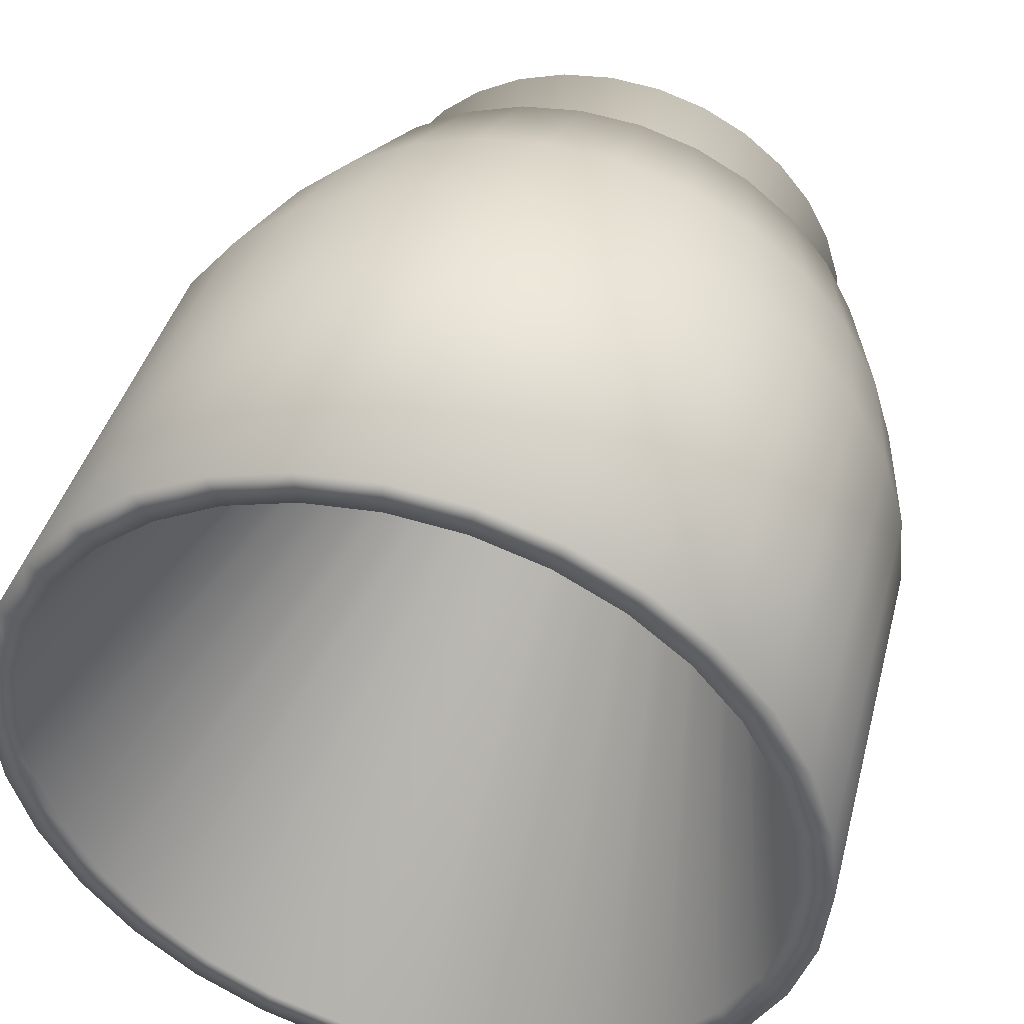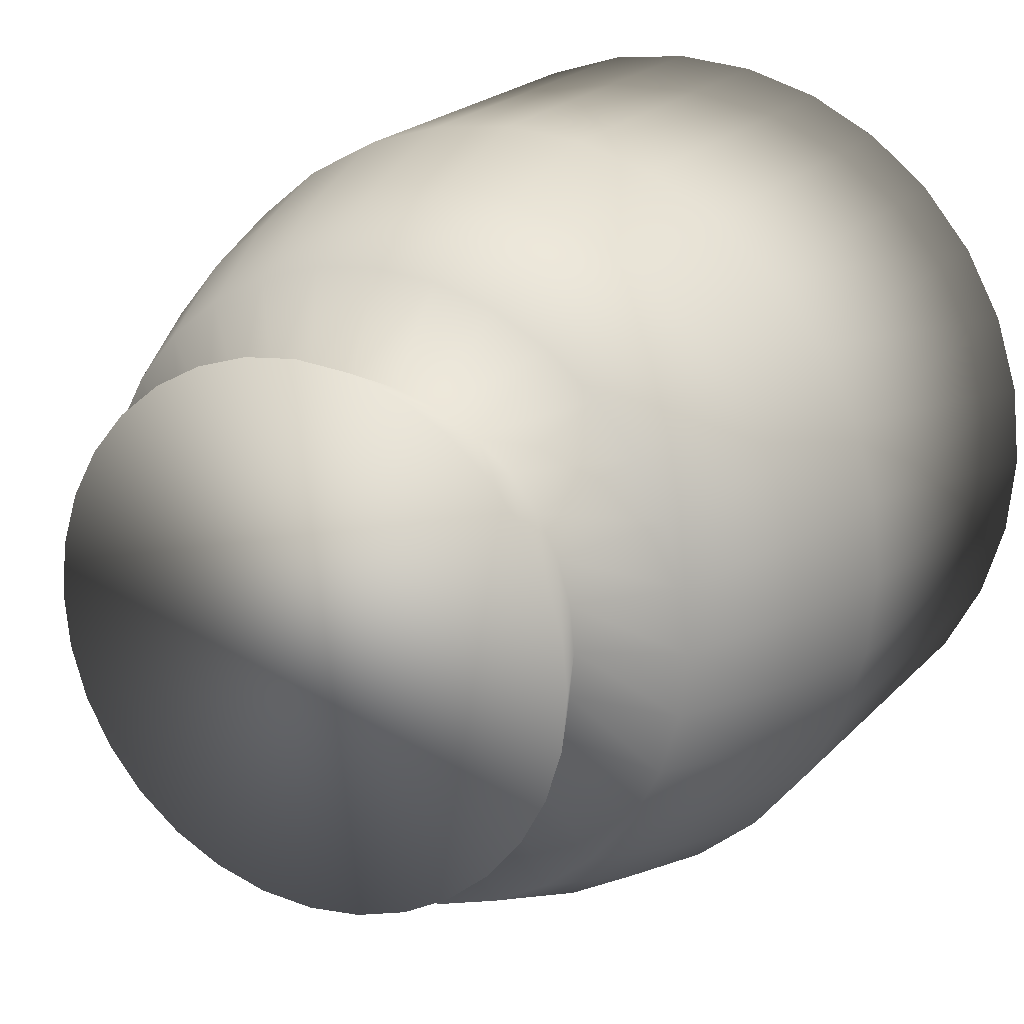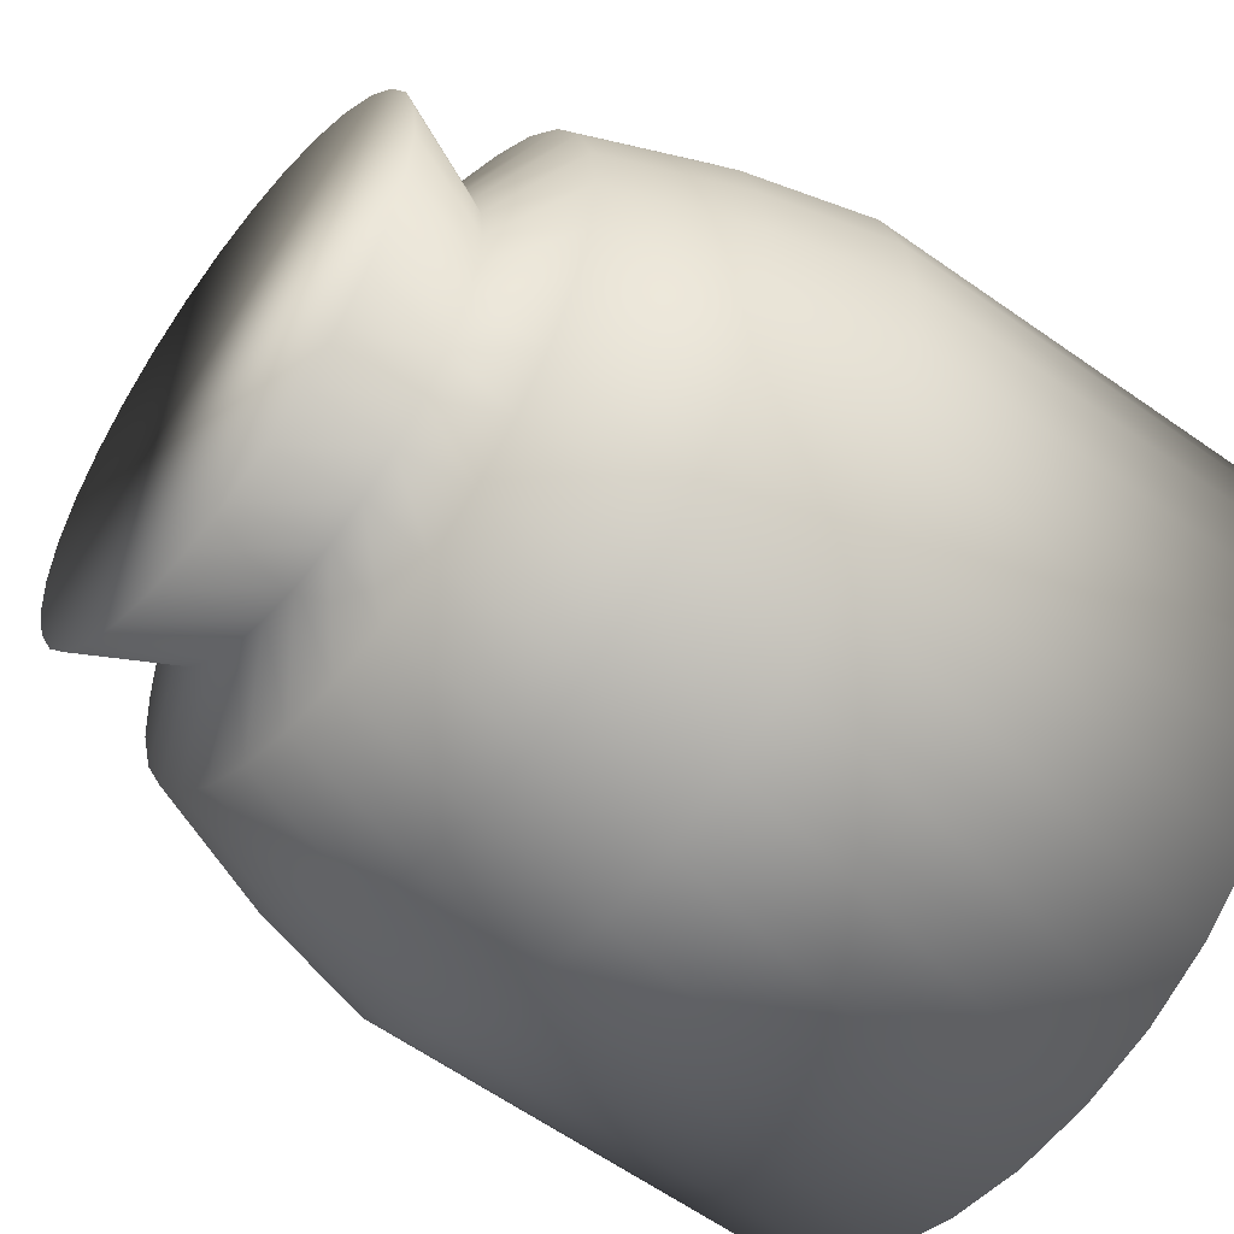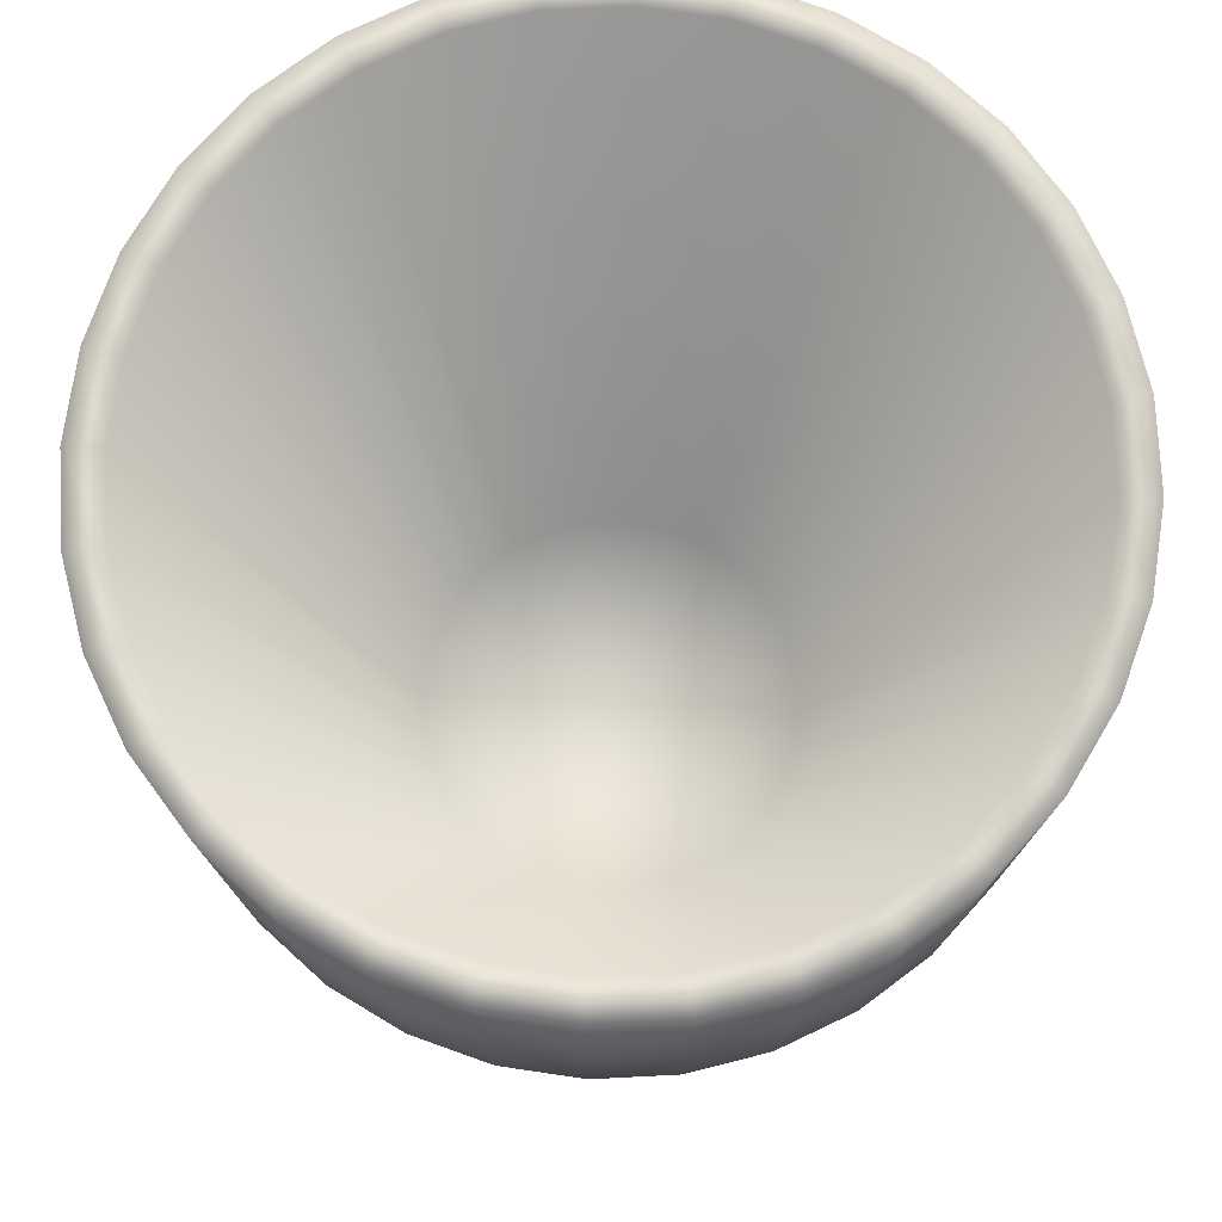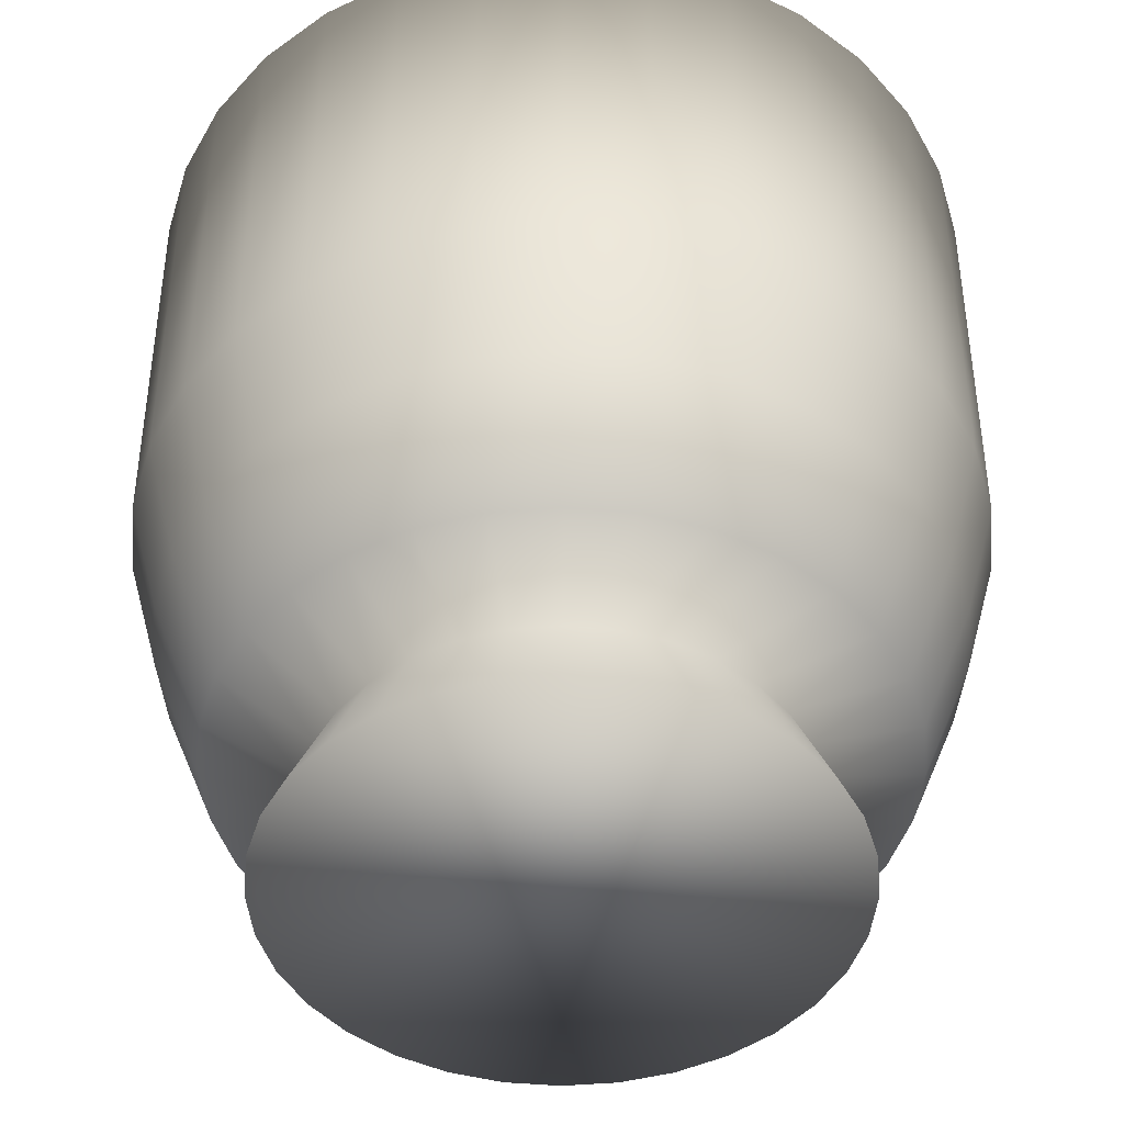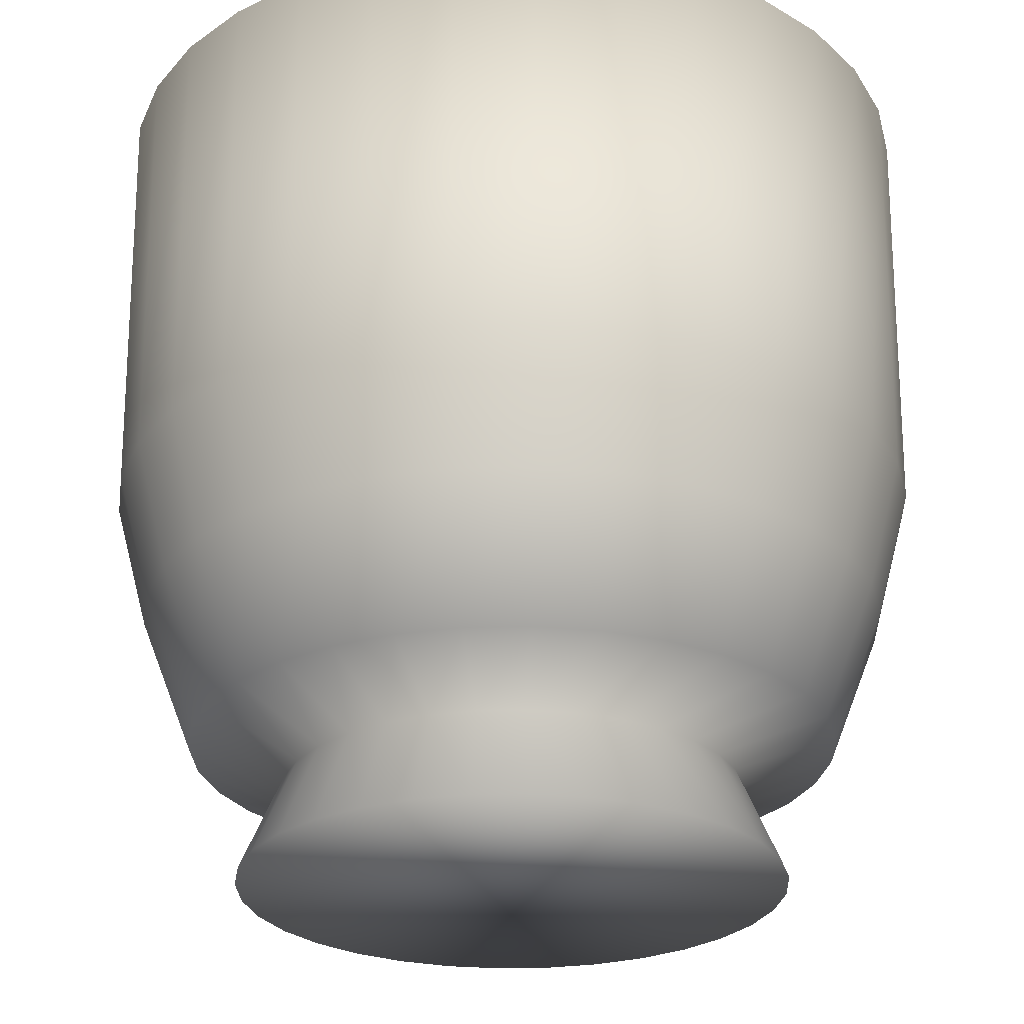
<metadata>
{"format":"obj","ext":"obj","renderer":"f3d","projection":"perspective","resolution":1024,"background":"white","views":[{"elev":43.9,"azim":-164.8,"up":"+Z"},{"elev":19.3,"azim":27.7,"up":"+Z"},{"elev":-54.5,"azim":52.1,"up":"+Z"},{"elev":75.3,"azim":171.5,"up":"+Y"},{"elev":-46.2,"azim":179.8,"up":"+Y"},{"elev":-26.2,"azim":98.0,"up":"+Y"}]}
</metadata>
<code>
o Cylinder
v 0 0.002369 -0.4539
v 0 0.1644 -0.3844
v 0.08855 0.002369 -0.4452
v 0.07499 0.1644 -0.377
v 0.1737 0.002369 -0.4194
v 0.1471 0.1644 -0.3551
v 0.2522 0.002369 -0.3774
v 0.2136 0.1644 -0.3196
v 0.321 0.002369 -0.321
v 0.2718 0.1644 -0.2718
v 0.3774 0.002369 -0.2522
v 0.3196 0.1644 -0.2136
v 0.4194 0.002369 -0.1737
v 0.3551 0.1644 -0.1471
v 0.4452 0.002369 -0.08855
v 0.377 0.1644 -0.07499
v 0.4539 0.002369 0
v 0.3844 0.1644 0
v 0.4452 0.002369 0.08855
v 0.377 0.1644 0.07499
v 0.4194 0.002369 0.1737
v 0.3551 0.1644 0.1471
v 0.3774 0.002369 0.2522
v 0.3196 0.1644 0.2136
v 0.321 0.002369 0.321
v 0.2718 0.1644 0.2718
v 0.2522 0.002369 0.3774
v 0.2136 0.1644 0.3196
v 0.1737 0.002369 0.4194
v 0.1471 0.1644 0.3551
v 0.08855 0.002369 0.4452
v 0.07499 0.1644 0.377
v -0 0.002369 0.4539
v -0 0.1644 0.3844
v -0.08856 0.002369 0.4452
v -0.07499 0.1644 0.377
v -0.1737 0.002369 0.4194
v -0.1471 0.1644 0.3551
v -0.2522 0.002369 0.3774
v -0.2136 0.1644 0.3196
v -0.321 0.002369 0.321
v -0.2718 0.1644 0.2718
v -0.3774 0.002369 0.2522
v -0.3196 0.1644 0.2136
v -0.4194 0.002369 0.1737
v -0.3551 0.1644 0.1471
v -0.4452 0.002369 0.08855
v -0.377 0.1644 0.07499
v -0.4539 0.002369 -0
v -0.3844 0.1644 -0
v -0.4452 0.002369 -0.08856
v -0.377 0.1644 -0.07499
v -0.4194 0.002369 -0.1737
v -0.3551 0.1644 -0.1471
v -0.3774 0.002369 -0.2522
v -0.3196 0.1644 -0.2136
v -0.321 0.002369 -0.321
v -0.2718 0.1644 -0.2718
v -0.2522 0.002369 -0.3774
v -0.2136 0.1644 -0.3196
v -0.1737 0.002369 -0.4194
v -0.1471 0.1644 -0.3551
v -0.08855 0.002369 -0.4452
v -0.07499 0.1644 -0.377
v 0.1055 0.236 -0.5305
v 0 0.236 -0.5409
v 0.207 0.236 -0.4997
v 0.3005 0.236 -0.4497
v 0.3824 0.236 -0.3824
v 0.4497 0.236 -0.3005
v 0.4997 0.236 -0.207
v 0.5305 0.236 -0.1055
v 0.5409 0.236 0
v 0.5305 0.236 0.1055
v 0.4997 0.236 0.207
v 0.4497 0.236 0.3005
v 0.3824 0.236 0.3824
v 0.3005 0.236 0.4497
v 0.207 0.236 0.4997
v 0.1055 0.236 0.5305
v -0 0.236 0.5409
v -0.1055 0.236 0.5305
v -0.207 0.236 0.4997
v -0.3005 0.236 0.4497
v -0.3824 0.236 0.3824
v -0.4497 0.236 0.3005
v -0.4997 0.236 0.207
v -0.5305 0.236 0.1055
v -0.5409 0.236 -0
v -0.5305 0.236 -0.1055
v -0.4997 0.236 -0.207
v -0.4497 0.236 -0.3005
v -0.3824 0.236 -0.3824
v -0.3005 0.236 -0.4497
v -0.207 0.236 -0.4997
v -0.1055 0.236 -0.5305
v 0.1226 0.4608 -0.6162
v 0 0.4608 -0.6283
v 0.2404 0.4608 -0.5805
v 0.3491 0.4608 -0.5224
v 0.4443 0.4608 -0.4443
v 0.5224 0.4608 -0.3491
v 0.5805 0.4608 -0.2404
v 0.6162 0.4608 -0.1226
v 0.6283 0.4608 0
v 0.6162 0.4608 0.1226
v 0.5805 0.4608 0.2404
v 0.5224 0.4608 0.3491
v 0.4443 0.4608 0.4443
v 0.3491 0.4608 0.5224
v 0.2404 0.4608 0.5805
v 0.1226 0.4608 0.6162
v -0 0.4608 0.6283
v -0.1226 0.4608 0.6162
v -0.2404 0.4608 0.5805
v -0.3491 0.4608 0.5224
v -0.4443 0.4608 0.4443
v -0.5224 0.4608 0.3491
v -0.5805 0.4608 0.2404
v -0.6162 0.4608 0.1226
v -0.6283 0.4608 -0
v -0.6162 0.4608 -0.1226
v -0.5805 0.4608 -0.2404
v -0.5224 0.4608 -0.3491
v -0.4443 0.4608 -0.4443
v -0.3491 0.4608 -0.5224
v -0.2404 0.4608 -0.5805
v -0.1226 0.4608 -0.6162
v 0.1337 0.6747 -0.6719
v 0 0.6747 -0.6851
v 0.2622 0.6747 -0.6329
v 0.3806 0.6747 -0.5696
v 0.4844 0.6747 -0.4844
v 0.5696 0.6747 -0.3806
v 0.6329 0.6747 -0.2622
v 0.6719 0.6747 -0.1337
v 0.6851 0.6747 0
v 0.6719 0.6747 0.1337
v 0.6329 0.6747 0.2622
v 0.5696 0.6747 0.3806
v 0.4844 0.6747 0.4844
v 0.3806 0.6747 0.5696
v 0.2622 0.6747 0.6329
v 0.1337 0.6747 0.6719
v -0 0.6747 0.6851
v -0.1337 0.6747 0.6719
v -0.2622 0.6747 0.6329
v -0.3806 0.6747 0.5696
v -0.4844 0.6747 0.4844
v -0.5696 0.6747 0.3806
v -0.6329 0.6747 0.2622
v -0.6719 0.6747 0.1337
v -0.6851 0.6747 -1e-06
v -0.6719 0.6747 -0.1337
v -0.6329 0.6747 -0.2622
v -0.5696 0.6747 -0.3806
v -0.4844 0.6747 -0.4844
v -0.3806 0.6747 -0.5696
v -0.2622 0.6747 -0.6329
v -0.1337 0.6747 -0.6719
v 0.136 1.383 -0.6835
v 0 1.383 -0.6969
v 0.2667 1.383 -0.6438
v 0.3872 1.383 -0.5794
v 0.4928 1.383 -0.4928
v 0.5794 1.383 -0.3872
v 0.6438 1.383 -0.2667
v 0.6835 1.383 -0.136
v 0.6969 1.383 0
v 0.6835 1.383 0.136
v 0.6438 1.383 0.2667
v 0.5794 1.383 0.3872
v 0.4928 1.383 0.4928
v 0.3872 1.383 0.5794
v 0.2667 1.383 0.6438
v 0.136 1.383 0.6835
v -0 1.383 0.6969
v -0.136 1.383 0.6835
v -0.2667 1.383 0.6438
v -0.3872 1.383 0.5794
v -0.4928 1.383 0.4928
v -0.5794 1.383 0.3872
v -0.6438 1.383 0.2667
v -0.6835 1.383 0.136
v -0.6969 1.383 -1e-06
v -0.6835 1.383 -0.136
v -0.6438 1.383 -0.2667
v -0.5794 1.383 -0.3872
v -0.4928 1.383 -0.4928
v -0.3872 1.383 -0.5794
v -0.2667 1.383 -0.6438
v -0.136 1.383 -0.6835
v 0.1249 1.383 -0.628
v 0 1.383 -0.6403
v 0.245 1.383 -0.5916
v 0.3557 1.383 -0.5324
v 0.4528 1.383 -0.4528
v 0.5324 1.383 -0.3557
v 0.5916 1.383 -0.245
v 0.628 1.383 -0.1249
v 0.6403 1.383 0
v 0.628 1.383 0.1249
v 0.5916 1.383 0.245
v 0.5324 1.383 0.3557
v 0.4528 1.383 0.4528
v 0.3557 1.383 0.5324
v 0.245 1.383 0.5916
v 0.1249 1.383 0.628
v -0 1.383 0.6403
v -0.1249 1.383 0.628
v -0.245 1.383 0.5916
v -0.3557 1.383 0.5324
v -0.4528 1.383 0.4528
v -0.5324 1.383 0.3557
v -0.5916 1.383 0.245
v -0.628 1.383 0.1249
v -0.6403 1.383 -0
v -0.628 1.383 -0.1249
v -0.5916 1.383 -0.245
v -0.5324 1.383 -0.3557
v -0.4528 1.383 -0.4528
v -0.3557 1.383 -0.5324
v -0.245 1.383 -0.5916
v -0.1249 1.383 -0.628
v 0.06096 0.09689 -0.3065
v 0 0.09689 -0.3125
v 0.1196 0.09689 -0.2887
v 0.1736 0.09689 -0.2598
v 0.221 0.09689 -0.221
v 0.2598 0.09689 -0.1736
v 0.2887 0.09689 -0.1196
v 0.3065 0.09689 -0.06096
v 0.3125 0.09689 0
v 0.3065 0.09689 0.06096
v 0.2887 0.09689 0.1196
v 0.2598 0.09689 0.1736
v 0.221 0.09689 0.221
v 0.1736 0.09689 0.2598
v 0.1196 0.09689 0.2887
v 0.06096 0.09689 0.3065
v -0 0.09689 0.3125
v -0.06096 0.09689 0.3065
v -0.1196 0.09689 0.2887
v -0.1736 0.09689 0.2598
v -0.221 0.09689 0.221
v -0.2598 0.09689 0.1736
v -0.2887 0.09689 0.1196
v -0.3065 0.09689 0.06096
v -0.3125 0.09689 -0
v -0.3065 0.09689 -0.06096
v -0.2887 0.09689 -0.1196
v -0.2598 0.09689 -0.1736
v -0.221 0.09689 -0.221
v -0.1736 0.09689 -0.2598
v -0.1196 0.09689 -0.2887
v -0.06096 0.09689 -0.3065
f 1 2 4 3
f 3 4 6 5
f 5 6 8 7
f 7 8 10 9
f 9 10 12 11
f 11 12 14 13
f 13 14 16 15
f 15 16 18 17
f 17 18 20 19
f 19 20 22 21
f 21 22 24 23
f 23 24 26 25
f 25 26 28 27
f 27 28 30 29
f 29 30 32 31
f 31 32 34 33
f 33 34 36 35
f 35 36 38 37
f 37 38 40 39
f 39 40 42 41
f 41 42 44 43
f 43 44 46 45
f 45 46 48 47
f 47 48 50 49
f 49 50 52 51
f 51 52 54 53
f 53 54 56 55
f 55 56 58 57
f 57 58 60 59
f 59 60 62 61
f 14 12 70 71
f 63 64 2 1
f 61 62 64 63
f 1 3 5 7 9 11 13 15 17 19 21 23 25 27 29 31 33 35 37 39 41 43 45 47 49 51 53 55 57 59 61 63
f 80 79 111 112
f 32 30 79 80
f 50 48 88 89
f 6 4 65 67
f 24 22 75 76
f 42 40 84 85
f 60 58 93 94
f 16 14 71 72
f 34 32 80 81
f 52 50 89 90
f 8 6 67 68
f 26 24 76 77
f 44 42 85 86
f 62 60 94 95
f 18 16 72 73
f 36 34 81 82
f 54 52 90 91
f 10 8 68 69
f 28 26 77 78
f 46 44 86 87
f 64 62 95 96
f 20 18 73 74
f 38 36 82 83
f 56 54 91 92
f 12 10 69 70
f 30 28 78 79
f 48 46 87 88
f 4 2 66 65
f 2 64 96 66
f 22 20 74 75
f 40 38 83 84
f 58 56 92 93
f 115 114 146 147
f 67 65 97 99
f 94 93 125 126
f 81 80 112 113
f 68 67 99 100
f 95 94 126 127
f 82 81 113 114
f 69 68 100 101
f 96 95 127 128
f 83 82 114 115
f 70 69 101 102
f 66 96 128 98
f 84 83 115 116
f 71 70 102 103
f 85 84 116 117
f 72 71 103 104
f 86 85 117 118
f 73 72 104 105
f 87 86 118 119
f 74 73 105 106
f 88 87 119 120
f 75 74 106 107
f 89 88 120 121
f 76 75 107 108
f 90 89 121 122
f 77 76 108 109
f 91 90 122 123
f 78 77 109 110
f 92 91 123 124
f 79 78 110 111
f 65 66 98 97
f 93 92 124 125
f 150 149 181 182
f 102 101 133 134
f 98 128 160 130
f 116 115 147 148
f 103 102 134 135
f 117 116 148 149
f 104 103 135 136
f 118 117 149 150
f 105 104 136 137
f 119 118 150 151
f 106 105 137 138
f 120 119 151 152
f 107 106 138 139
f 121 120 152 153
f 108 107 139 140
f 122 121 153 154
f 109 108 140 141
f 123 122 154 155
f 110 109 141 142
f 124 123 155 156
f 111 110 142 143
f 97 98 130 129
f 125 124 156 157
f 112 111 143 144
f 99 97 129 131
f 126 125 157 158
f 113 112 144 145
f 100 99 131 132
f 127 126 158 159
f 114 113 145 146
f 101 100 132 133
f 128 127 159 160
f 185 184 216 217
f 137 136 168 169
f 151 150 182 183
f 138 137 169 170
f 152 151 183 184
f 139 138 170 171
f 153 152 184 185
f 140 139 171 172
f 154 153 185 186
f 141 140 172 173
f 155 154 186 187
f 142 141 173 174
f 156 155 187 188
f 143 142 174 175
f 129 130 162 161
f 157 156 188 189
f 144 143 175 176
f 131 129 161 163
f 158 157 189 190
f 145 144 176 177
f 132 131 163 164
f 159 158 190 191
f 146 145 177 178
f 133 132 164 165
f 160 159 191 192
f 147 146 178 179
f 134 133 165 166
f 130 160 192 162
f 148 147 179 180
f 135 134 166 167
f 149 148 180 181
f 136 135 167 168
f 220 219 251 252
f 172 171 203 204
f 186 185 217 218
f 173 172 204 205
f 187 186 218 219
f 174 173 205 206
f 188 187 219 220
f 175 174 206 207
f 161 162 194 193
f 189 188 220 221
f 176 175 207 208
f 163 161 193 195
f 190 189 221 222
f 177 176 208 209
f 164 163 195 196
f 191 190 222 223
f 178 177 209 210
f 165 164 196 197
f 192 191 223 224
f 179 178 210 211
f 166 165 197 198
f 162 192 224 194
f 180 179 211 212
f 167 166 198 199
f 181 180 212 213
f 168 167 199 200
f 182 181 213 214
f 169 168 200 201
f 183 182 214 215
f 170 169 201 202
f 184 183 215 216
f 171 170 202 203
f 225 226 256 255 254 253 252 251 250 249 248 247 246 245 244 243 242 241 240 239 238 237 236 235 234 233 232 231 230 229 228 227
f 207 206 238 239
f 193 194 226 225
f 221 220 252 253
f 208 207 239 240
f 195 193 225 227
f 222 221 253 254
f 209 208 240 241
f 196 195 227 228
f 223 222 254 255
f 210 209 241 242
f 197 196 228 229
f 224 223 255 256
f 211 210 242 243
f 198 197 229 230
f 194 224 256 226
f 212 211 243 244
f 199 198 230 231
f 213 212 244 245
f 200 199 231 232
f 214 213 245 246
f 201 200 232 233
f 215 214 246 247
f 202 201 233 234
f 216 215 247 248
f 203 202 234 235
f 217 216 248 249
f 204 203 235 236
f 218 217 249 250
f 205 204 236 237
f 219 218 250 251
f 206 205 237 238

</code>
